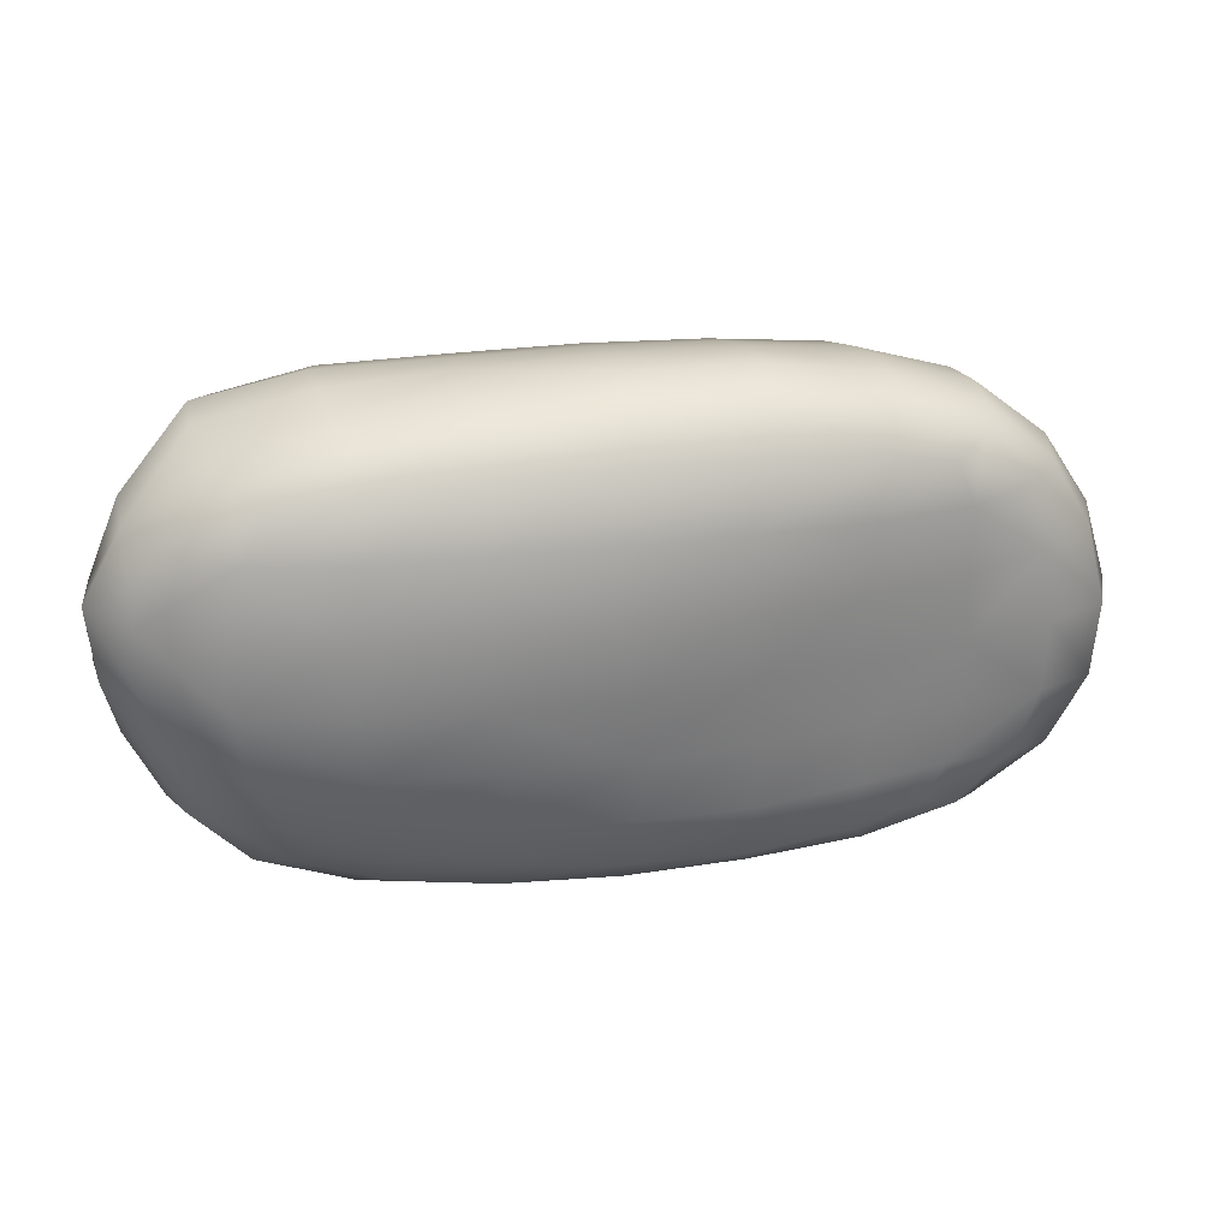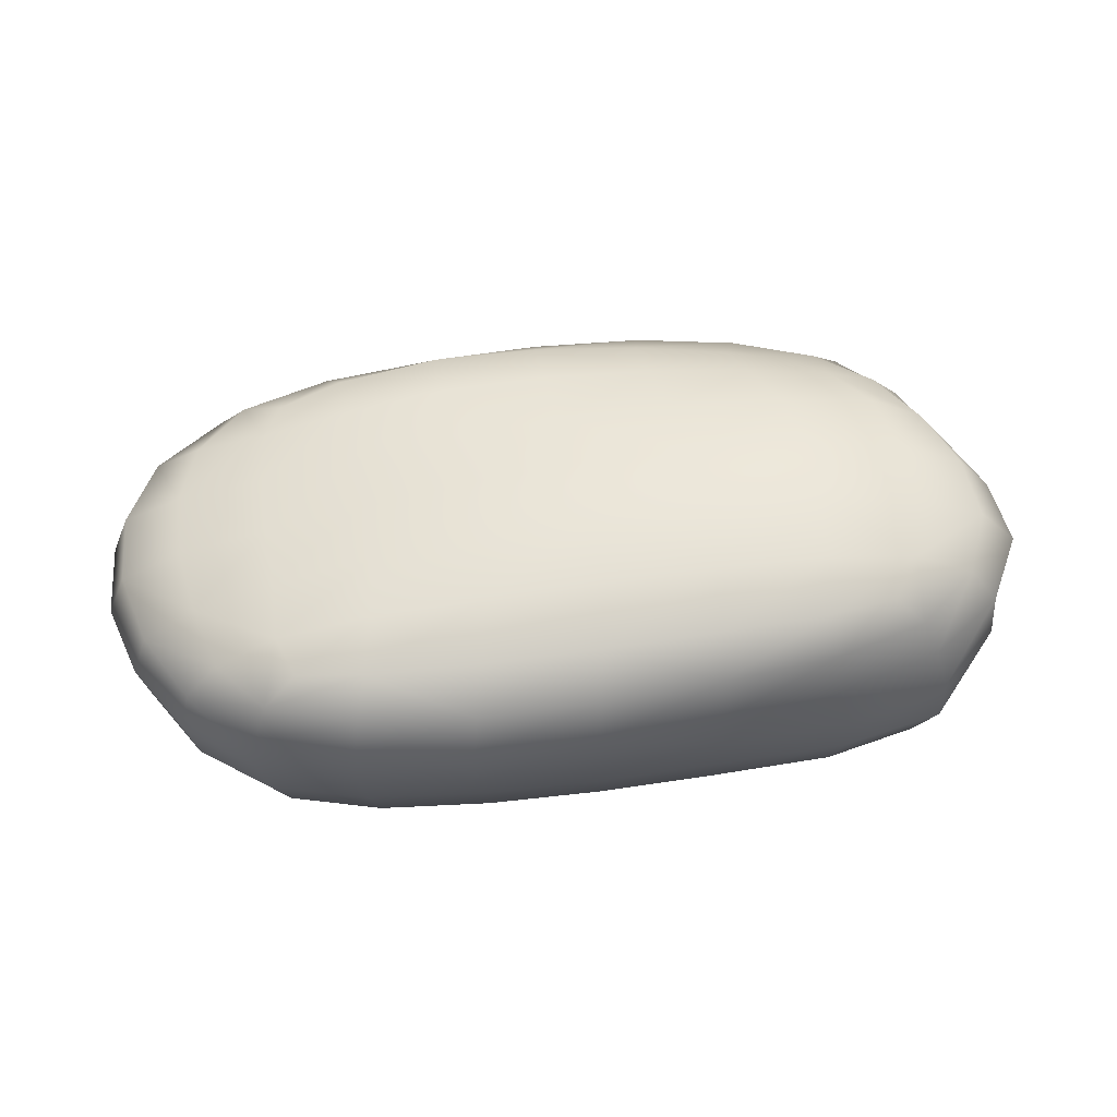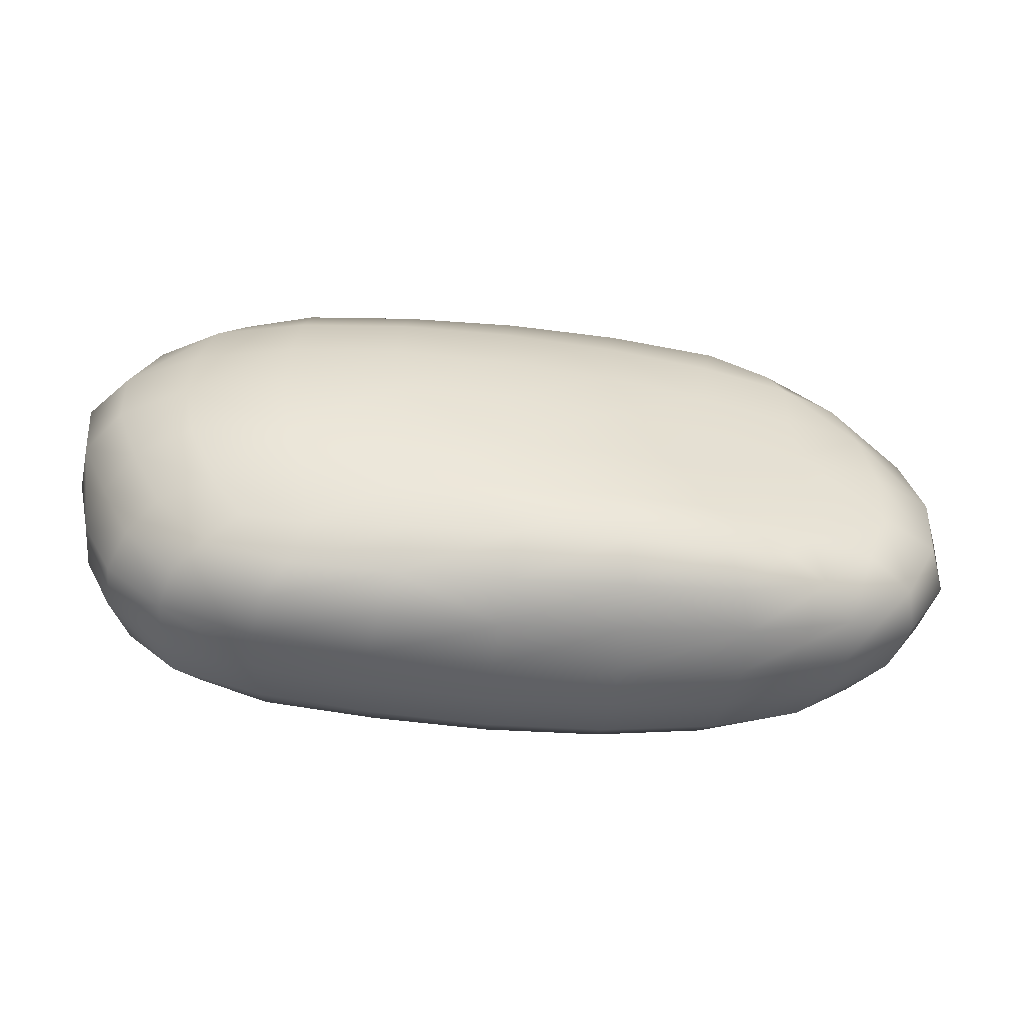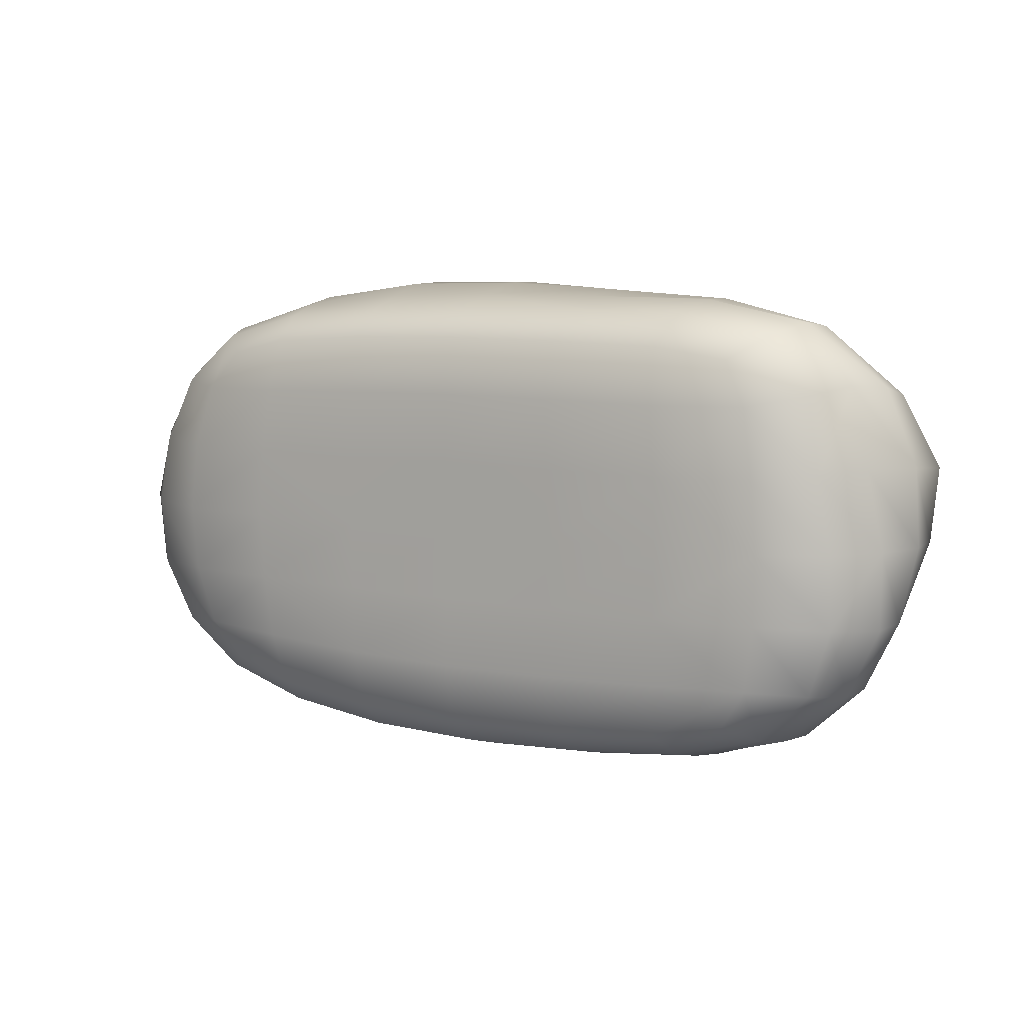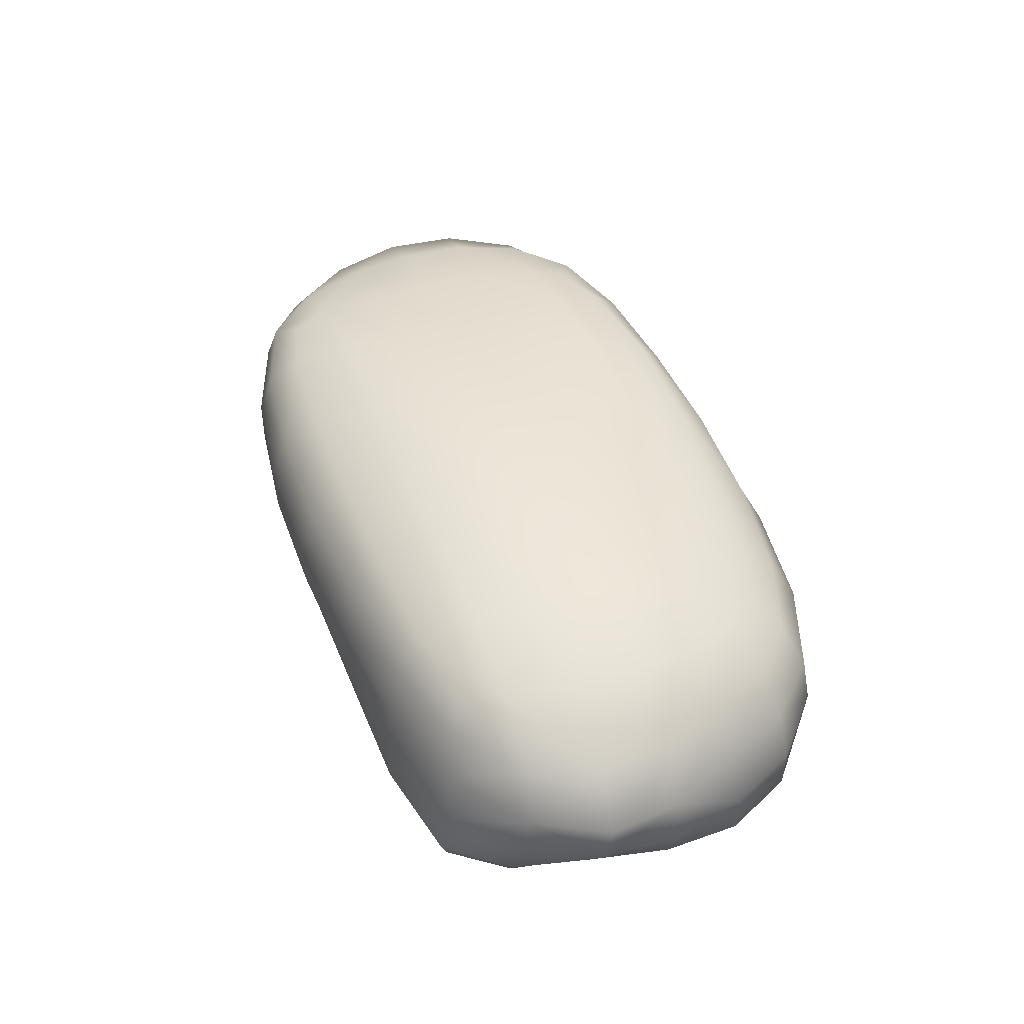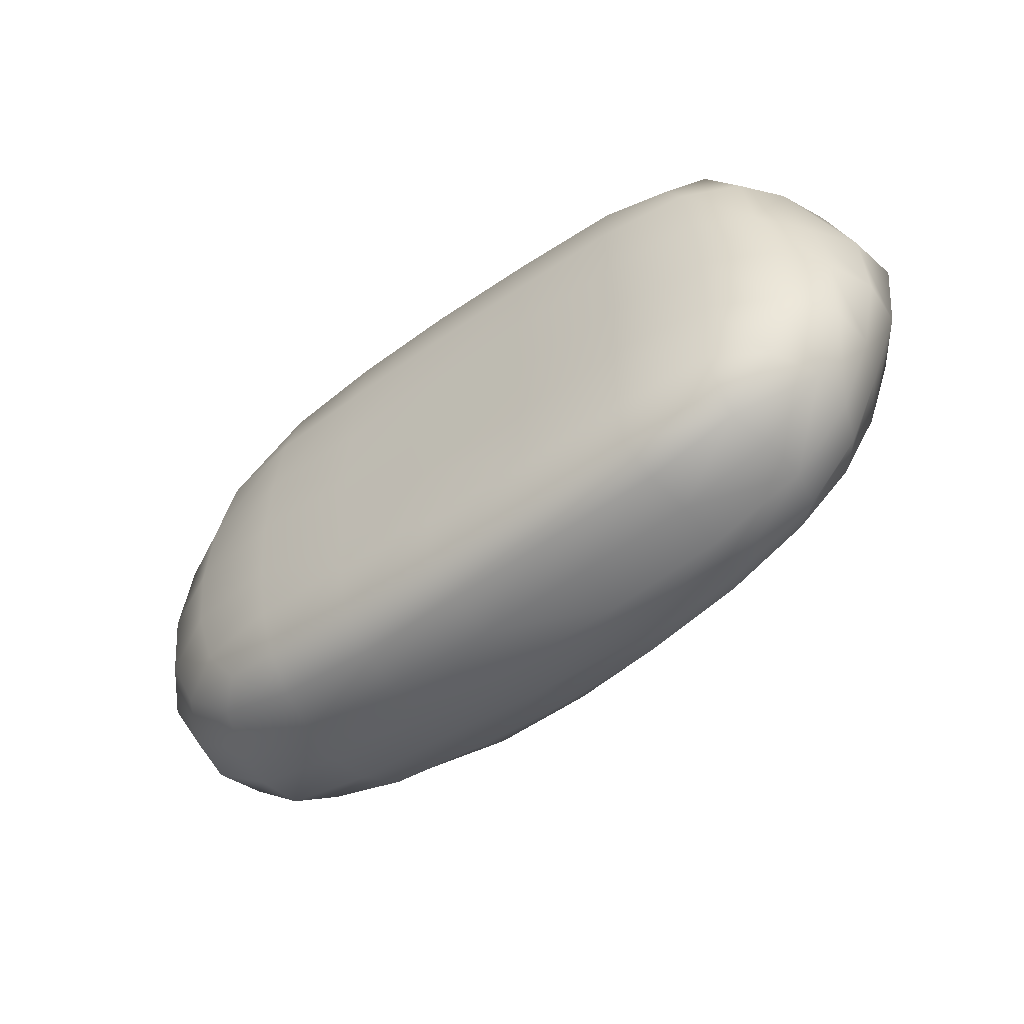
<metadata>
{"format":"obj","ext":"obj","renderer":"f3d","projection":"perspective","resolution":1024,"background":"white","views":[{"elev":26.3,"azim":168.3,"up":"+Z"},{"elev":54.5,"azim":-8.8,"up":"+Y"},{"elev":-55.3,"azim":174.0,"up":"+Z"},{"elev":7.5,"azim":31.1,"up":"+Z"},{"elev":46.0,"azim":69.4,"up":"+Y"},{"elev":-47.8,"azim":38.8,"up":"+Z"}]}
</metadata>
<code>
v -1.708 0.2655 1.041
v 0.02376 0.1144 1.252
v 2.326 0.1072 1.262
v 4.153 0.2292 1.118
v -2.181 0.9356 1.267
v -0.05168 0.9224 1.665
v 2.36 0.9102 1.685
v 4.685 0.9164 1.461
v -2.204 1.857 1.275
v -0.1451 1.864 1.794
v 2.331 1.844 1.713
v 4.574 1.829 1.289
v -1.735 2.497 1.006
v 0.02219 2.676 1.258
v 2.333 2.682 1.256
v 4.122 2.518 1.032
v -1.862 2.58 -0.02837
v 0.2084 2.923 -0.06026
v 2.442 2.993 -0.033
v 4.558 2.681 -0.01224
v -1.907 2.516 -1.359
v 0.07238 2.819 -1.388
v 2.309 2.877 -1.408
v 4.442 2.636 -1.357
v -1.628 2.44 -2.367
v 0.02632 2.631 -2.608
v 2.176 2.52 -2.546
v 3.821 2.314 -2.304
v -2.311 1.905 -2.693
v -0.0374 1.841 -3.023
v 2.398 1.826 -3.118
v 4.455 1.799 -2.637
v -2.223 0.9496 -2.641
v -0.009481 0.8976 -3.053
v 2.459 0.8556 -3.015
v 4.542 0.9189 -2.637
v -1.745 0.2854 -2.34
v 0.02261 0.1143 -2.62
v 2.345 0.1011 -2.624
v 4.164 0.2392 -2.405
v -2.2 0.1181 -1.361
v -0.005728 -0.001319 -1.377
v 2.346 -0.002591 -1.379
v 4.525 0.1062 -1.373
v -2.177 0.1107 -0.001832
v -0.004785 -0.001884 0.001831
v 2.345 -0.002897 0.002713
v 4.49 0.1027 0.007355
v 5.49 0.8911 -1.441
v 5.333 0.8785 0.094
v 5.318 1.833 -1.41
v 5.709 1.835 0.04117
v -3.387 0.9521 -1.449
v -3.243 0.9223 0.07302
v -3.337 2.025 -1.459
v -3.2 2.034 0.05458
v -2.665 2.361 0.01328
v -2.747 2.325 -1.406
v -2.828 1.945 0.7333
v -3.389 2.053 -0.6991
v -3.378 1.503 0.07701
v -2.989 1.968 -2.161
v -3.534 1.519 -1.47
v -2.84 0.9276 0.749
v -3.454 0.9355 -0.6882
v -2.855 0.4406 0.03577
v -2.964 0.9571 -2.123
v -2.94 0.4617 -1.401
v 5.307 2.302 0.0102
v 5.01 2.283 -1.376
v 5.325 1.831 0.7386
v 5.642 1.354 0.07931
v 5.632 1.839 -0.6877
v 5.51 1.363 -1.436
v 4.989 1.814 -2.089
v 5.155 0.8976 0.8715
v 5.025 0.4297 0.05493
v 5.5 0.878 -0.6889
v 5.169 0.4389 -1.408
v 5.169 0.9119 -2.119
v 4.384 0.1341 0.691
v 2.331 -0.003891 0.6977
v -1.995 0.1638 0.6498
v 0.01529 0.000142 0.6944
v 3.522 -0.003627 -0.0029
v 4.543 0.09239 -0.6894
v 1.169 -0.004776 0.00465
v 2.349 -0.004685 -0.689
v -2.248 0.09499 -0.6894
v -1.174 0.000371 -0.006256
v -0.01213 -0.004843 -0.6891
v 3.526 -0.002503 -1.37
v 4.429 0.145 -2.016
v 1.169 -0.004756 -1.383
v 2.336 -0.00219 -2.071
v -2.034 0.1838 -1.959
v -1.177 0.002402 -1.362
v 0.01122 0.002653 -2.062
v 3.477 0.1408 -2.555
v 4.438 0.4914 -2.56
v 1.177 0.09002 -2.653
v 2.404 0.4148 -2.895
v -2.034 0.534 -2.509
v -1.061 0.1814 -2.504
v 0.01248 0.4467 -2.923
v 3.602 0.8866 -2.903
v 4.567 1.378 -2.674
v 1.233 0.8662 -3.076
v 2.459 1.349 -3.122
v -2.348 1.439 -2.71
v -1.201 0.9271 -2.929
v -0.03212 1.37 -3.083
v 3.536 1.809 -2.968
v 4.149 2.102 -2.494
v 1.195 1.833 -3.112
v 2.271 2.216 -2.916
v -2.019 2.25 -2.559
v -1.267 1.865 -2.932
v -0.00945 2.291 -2.896
v 3.147 2.398 -2.444
v 4.143 2.463 -1.938
v 1.105 2.607 -2.608
v 2.213 2.733 -2.028
v -1.819 2.489 -1.972
v -0.9723 2.556 -2.517
v 0.04195 2.77 -2.059
v 3.469 2.815 -1.38
v 4.574 2.695 -0.6955
v 1.171 2.881 -1.408
v 2.399 2.975 -0.7344
v -1.9 2.555 -0.6965
v -0.9627 2.69 -1.363
v 0.156 2.892 -0.7312
v 3.565 2.899 -0.02395
v 4.414 2.626 0.6367
v 1.32 2.998 -0.04892
v 2.397 2.904 0.6751
v -1.884 2.572 0.6053
v -0.8803 2.778 -0.05281
v 0.1406 2.866 0.6513
v 3.431 2.626 1.185
v 4.405 2.255 1.188
v 1.179 2.7 1.285
v 2.318 2.304 1.575
v -2.065 2.264 1.178
v -1.089 2.612 1.168
v -0.08469 2.317 1.628
v 3.539 1.834 1.578
v 4.691 1.374 1.411
v 1.08 1.858 1.805
v 2.351 1.377 1.745
v -2.249 1.399 1.3
v -1.275 1.848 1.622
v -0.1166 1.395 1.781
v 3.647 0.9157 1.667
v 4.49 0.4828 1.344
v 3.447 0.1371 1.232
v 1.134 0.9138 1.701
v 2.344 0.4504 1.557
v 1.165 0.09696 1.273
v -1.996 0.5168 1.196
v -1.205 0.9314 1.546
v -0.002298 0.4598 1.532
v -1.034 0.1673 1.189
v -2.49 2.31 0.6629
v -2.774 2.36 -0.696
v -2.527 2.28 -2.06
v -2.94 1.449 0.7623
v -3.6 1.525 -0.6943
v -3.108 1.484 -2.174
v -2.551 0.4822 0.695
v -3 0.4368 -0.6878
v -2.63 0.5073 -2.027
v 5.02 2.274 0.6712
v 5.262 2.313 -0.6885
v 4.68 2.182 -2.002
v 5.336 1.363 0.8305
v 5.686 1.355 -0.688
v 5.168 1.374 -2.128
v 4.893 0.4589 0.7904
v 5.157 0.4235 -0.6891
v 4.954 0.4731 -2.063
v 3.466 0.01248 0.6778
v 1.168 -0.01104 0.7052
v -1.089 0.03109 0.6632
v 3.541 -0.01063 -0.6893
v 1.169 -0.00492 -0.6891
v -1.202 -0.01129 -0.6894
v 3.49 0.01829 -2.034
v 1.168 -0.01085 -2.084
v -1.106 0.04154 -1.997
v 3.535 0.4557 -2.802
v 1.208 0.4152 -2.947
v -1.112 0.4993 -2.793
v 3.618 1.363 -2.984
v 1.226 1.352 -3.145
v -1.274 1.4 -2.976
v 3.31 2.138 -2.782
v 1.142 2.27 -2.945
v -1.122 2.269 -2.803
v 3.269 2.637 -1.968
v 1.118 2.785 -2.064
v -0.9517 2.662 -2.001
v 3.562 2.899 -0.7154
v 1.263 2.971 -0.7388
v -0.9139 2.745 -0.7128
v 3.495 2.821 0.6505
v 1.269 2.917 0.6737
v -0.9618 2.755 0.6161
v 3.461 2.274 1.456
v 1.112 2.322 1.646
v -1.203 2.282 1.486
v 3.622 1.375 1.665
v 1.099 1.386 1.803
v -1.271 1.39 1.625
v 3.548 0.4708 1.541
v 1.154 0.4456 1.564
v -1.1 0.4958 1.442
f 1 164 218 161
f 2 160 217 163
f 3 157 216 159
f 5 162 215 152
f 6 158 214 154
f 7 155 213 151
f 9 153 212 145
f 10 150 211 147
f 11 148 210 144
f 13 146 209 138
f 14 143 208 140
f 15 141 207 137
f 17 139 206 131
f 18 136 205 133
f 19 134 204 130
f 21 132 203 124
f 22 129 202 126
f 23 127 201 123
f 25 125 200 117
f 26 122 199 119
f 27 120 198 116
f 29 118 197 110
f 30 115 196 112
f 31 113 195 109
f 33 111 194 103
f 34 108 193 105
f 35 106 192 102
f 37 104 191 96
f 38 101 190 98
f 39 99 189 95
f 41 97 188 89
f 42 94 187 91
f 43 92 186 88
f 45 90 185 83
f 46 87 184 84
f 47 85 183 82
f 44 93 182 79
f 48 86 181 77
f 4 81 180 156
f 49 80 179 74
f 50 78 178 72
f 8 76 177 149
f 51 75 176 70
f 52 73 175 69
f 12 71 174 142
f 37 96 173 103
f 41 89 172 68
f 45 83 171 66
f 33 67 170 110
f 53 65 169 63
f 54 64 168 61
f 29 62 167 117
f 55 60 166 58
f 56 59 165 57
f 138 165 145 13
f 145 165 59 9
f 57 165 138 17
f 131 166 57 17
f 57 166 60 56
f 58 166 131 21
f 124 167 58 21
f 58 167 62 55
f 117 167 124 25
f 59 168 152 9
f 152 168 64 5
f 61 168 59 56
f 60 169 61 56
f 61 169 65 54
f 63 169 60 55
f 62 170 63 55
f 63 170 67 53
f 110 170 62 29
f 64 171 161 5
f 161 171 83 1
f 66 171 64 54
f 65 172 66 54
f 66 172 89 45
f 68 172 65 53
f 67 173 68 53
f 68 173 96 41
f 103 173 67 33
f 135 174 69 20
f 69 174 71 52
f 142 174 135 16
f 128 175 70 24
f 70 175 73 51
f 69 175 128 20
f 121 176 114 28
f 114 176 75 32
f 70 176 121 24
f 71 177 72 52
f 72 177 76 50
f 149 177 71 12
f 73 178 74 51
f 74 178 78 49
f 72 178 73 52
f 75 179 107 32
f 107 179 80 36
f 74 179 75 51
f 76 180 77 50
f 77 180 81 48
f 156 180 76 8
f 78 181 79 49
f 79 181 86 44
f 77 181 78 50
f 80 182 100 36
f 100 182 93 40
f 79 182 80 49
f 157 183 81 4
f 81 183 85 48
f 82 183 157 3
f 160 184 82 3
f 82 184 87 47
f 84 184 160 2
f 164 185 84 2
f 84 185 90 46
f 83 185 164 1
f 85 186 86 48
f 86 186 92 44
f 88 186 85 47
f 87 187 88 47
f 88 187 94 43
f 91 187 87 46
f 90 188 91 46
f 91 188 97 42
f 89 188 90 45
f 92 189 93 44
f 93 189 99 40
f 95 189 92 43
f 94 190 95 43
f 95 190 101 39
f 98 190 94 42
f 97 191 98 42
f 98 191 104 38
f 96 191 97 41
f 99 192 100 40
f 100 192 106 36
f 102 192 99 39
f 101 193 102 39
f 102 193 108 35
f 105 193 101 38
f 104 194 105 38
f 105 194 111 34
f 103 194 104 37
f 106 195 107 36
f 107 195 113 32
f 109 195 106 35
f 108 196 109 35
f 109 196 115 31
f 112 196 108 34
f 111 197 112 34
f 112 197 118 30
f 110 197 111 33
f 113 198 114 32
f 114 198 120 28
f 116 198 113 31
f 115 199 116 31
f 116 199 122 27
f 119 199 115 30
f 118 200 119 30
f 119 200 125 26
f 117 200 118 29
f 120 201 121 28
f 121 201 127 24
f 123 201 120 27
f 122 202 123 27
f 123 202 129 23
f 126 202 122 26
f 125 203 126 26
f 126 203 132 22
f 124 203 125 25
f 127 204 128 24
f 128 204 134 20
f 130 204 127 23
f 129 205 130 23
f 130 205 136 19
f 133 205 129 22
f 132 206 133 22
f 133 206 139 18
f 131 206 132 21
f 134 207 135 20
f 135 207 141 16
f 137 207 134 19
f 136 208 137 19
f 137 208 143 15
f 140 208 136 18
f 139 209 140 18
f 140 209 146 14
f 138 209 139 17
f 141 210 142 16
f 142 210 148 12
f 144 210 141 15
f 143 211 144 15
f 144 211 150 11
f 147 211 143 14
f 146 212 147 14
f 147 212 153 10
f 145 212 146 13
f 148 213 149 12
f 149 213 155 8
f 151 213 148 11
f 150 214 151 11
f 151 214 158 7
f 154 214 150 10
f 153 215 154 10
f 154 215 162 6
f 152 215 153 9
f 155 216 156 8
f 156 216 157 4
f 159 216 155 7
f 158 217 159 7
f 159 217 160 3
f 163 217 158 6
f 162 218 163 6
f 163 218 164 2
f 161 218 162 5

</code>
